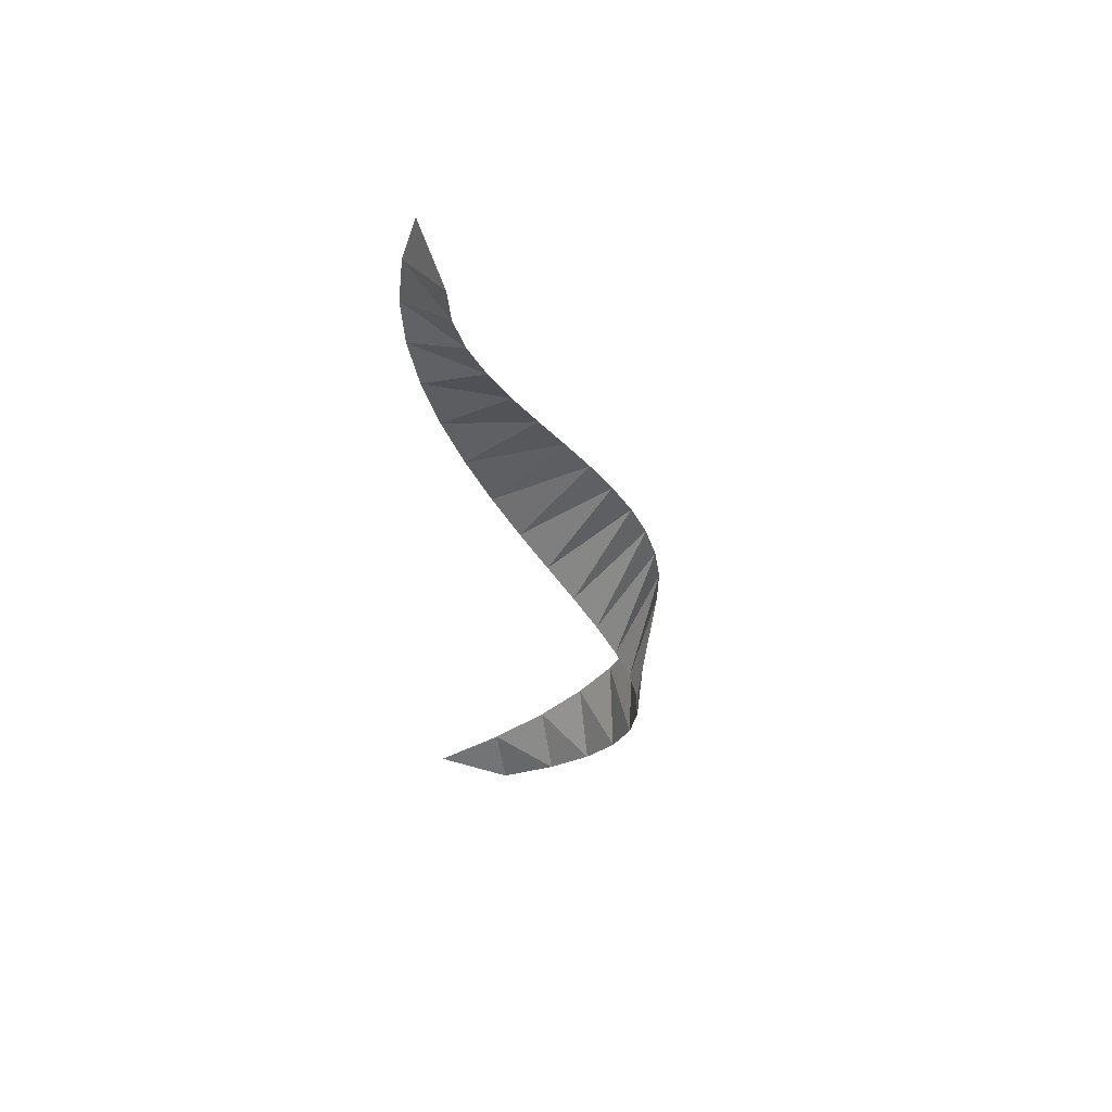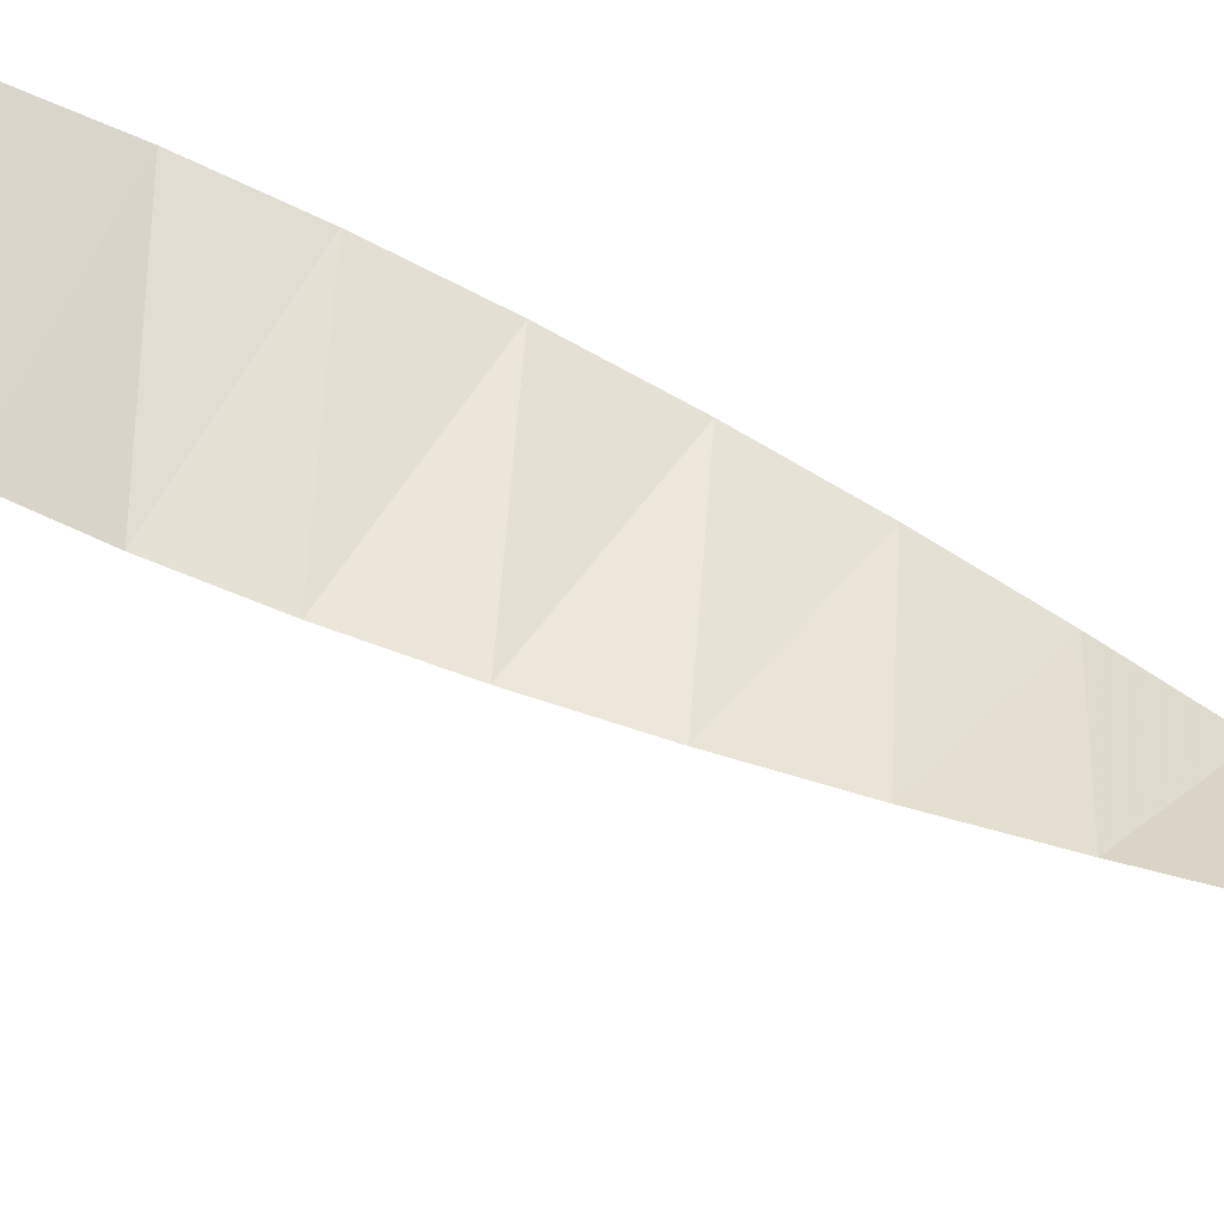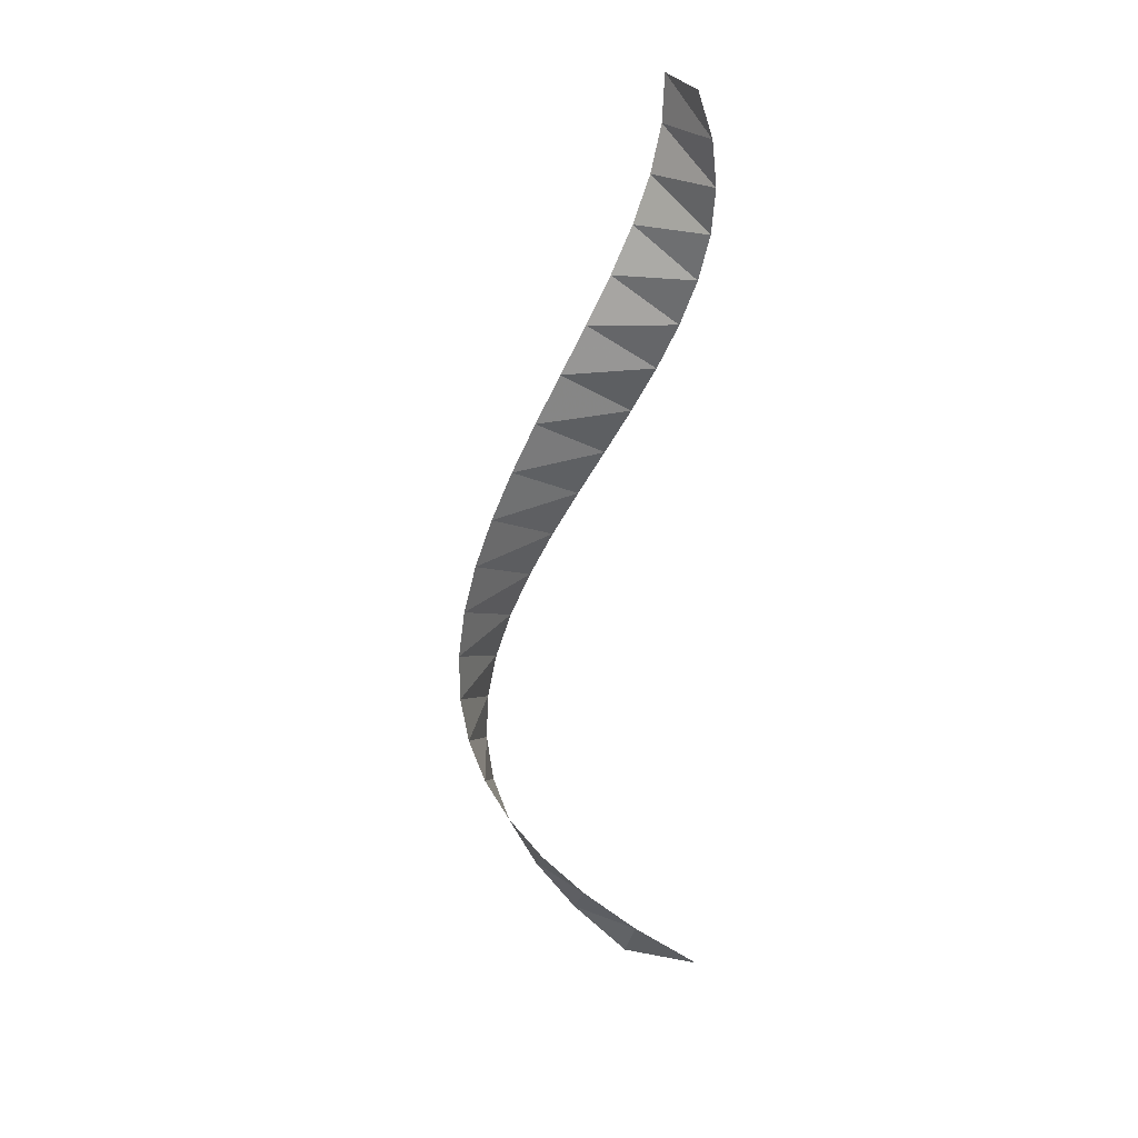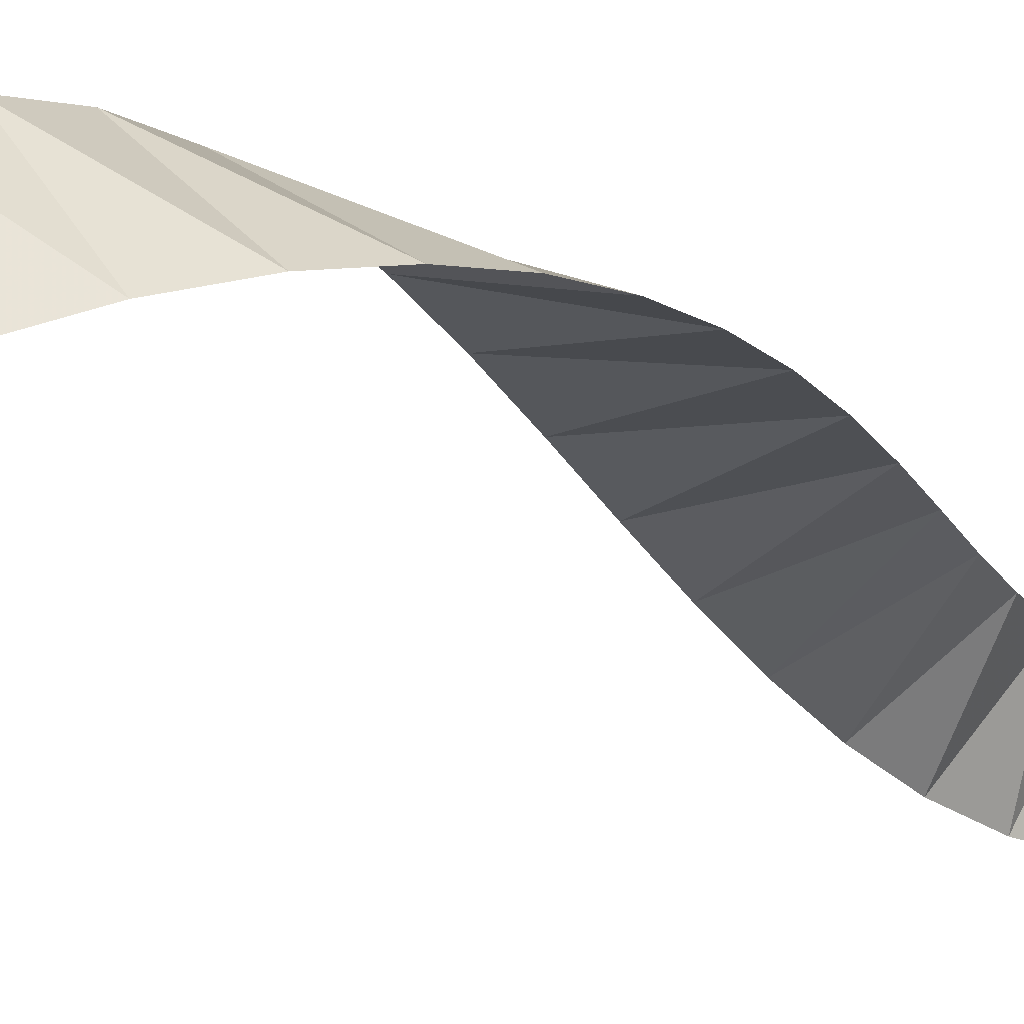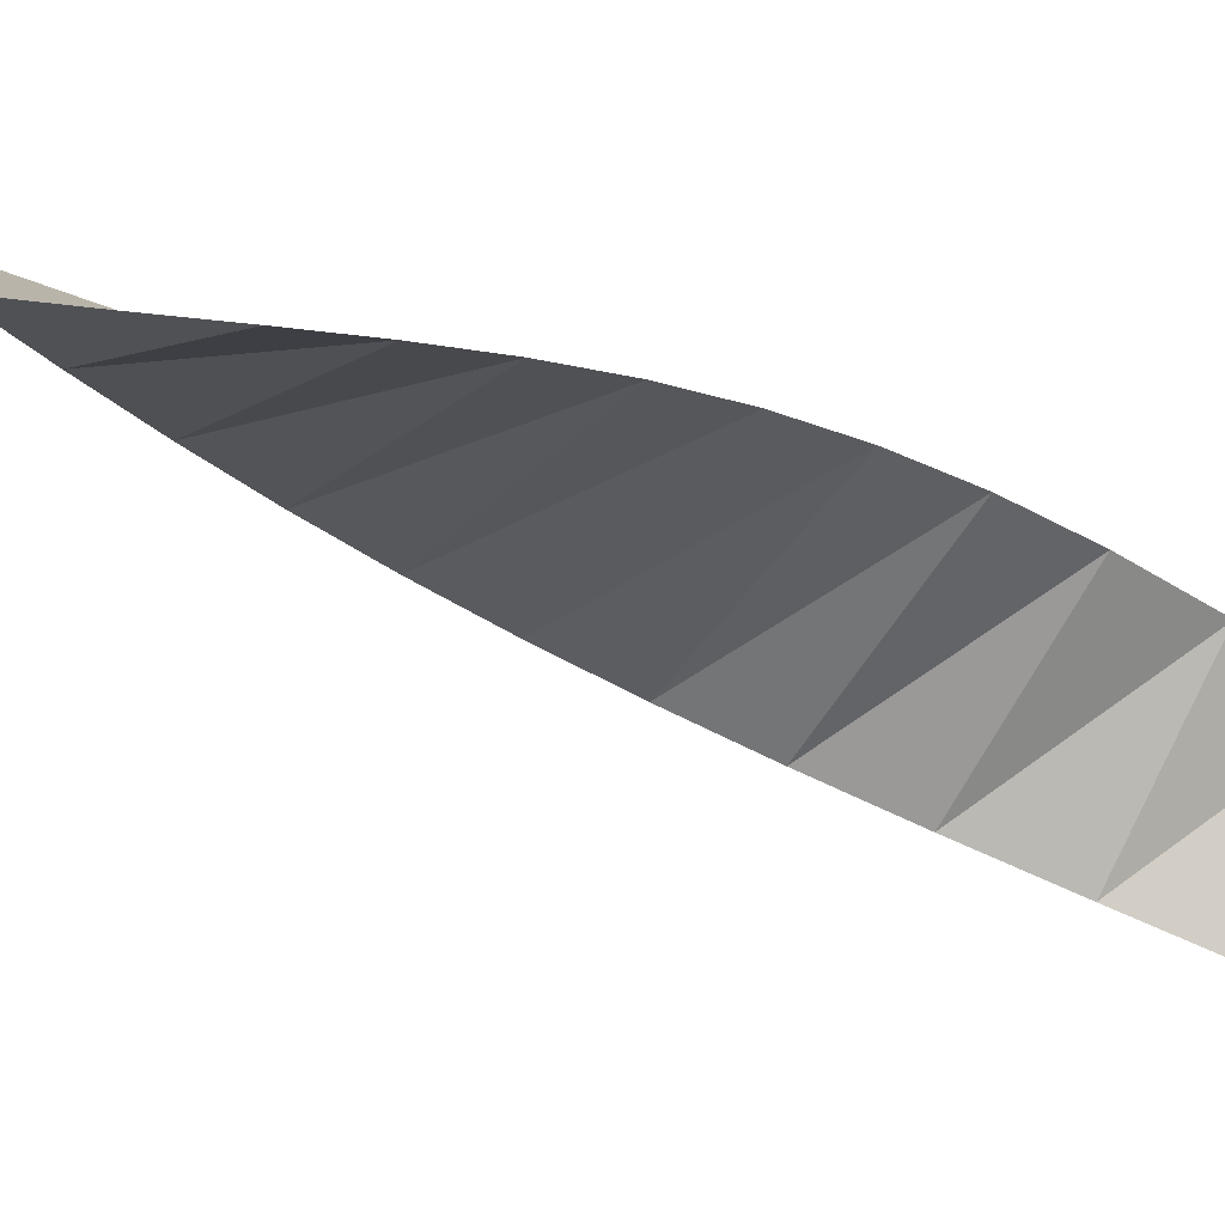
<metadata>
{"format":"obj","ext":"obj","renderer":"f3d","projection":"perspective","resolution":1024,"background":"white","views":[{"elev":58.4,"azim":-47.8,"up":"+Y"},{"elev":47.5,"azim":121.1,"up":"+Z"},{"elev":25.6,"azim":133.2,"up":"+Y"},{"elev":-3.0,"azim":43.8,"up":"+Z"},{"elev":-36.5,"azim":-127.4,"up":"+Z"}]}
</metadata>
<code>
g Plane01
v 9.03 -257.6 24.59
v 0.6858 -271.6 10.52
v 4.75 -257.6 2.973
v -9.338 -271.6 -10.13
v 14.9 -243.5 35.37
v 16.52 -243.5 13.57
v 18.6 -229.5 43.09
v 26.07 -229.5 21.91
v 20.44 -215.6 47.99
v 33.47 -215.6 28.21
v 20.72 -201.6 50.35
v 38.83 -201.6 32.69
v 19.71 -187.7 50.42
v 42.25 -187.7 35.54
v 17.71 -173.8 48.52
v 43.85 -173.8 36.95
v 14.98 -160 44.93
v 43.75 -160 37.11
v 11.77 -146.2 39.98
v 42.11 -146.2 36.2
v 8.307 -132.5 33.99
v 39.12 -132.5 34.38
v 4.82 -118.8 27.29
v 34.96 -118.8 31.83
v 1.505 -105.2 20.21
v 29.87 -105.3 28.74
v -1.453 -91.76 13.09
v 24.09 -91.76 25.31
v -3.88 -78.35 6.278
v 17.9 -78.36 21.72
v -5.619 -65.05 0.09761
v 11.6 -65.05 18.2
v -6.515 -51.84 -5.115
v 5.517 -51.84 14.98
v -6.423 -38.74 -9.032
v -0.0243 -38.75 12.32
v -5.195 -25.76 -11.33
v -4.665 -25.77 10.49
v -2.682 -12.91 -11.7
v -8.04 -12.91 9.795
v 1.274 -0.1809 -9.831
v -9.776 -0.1842 10.55
f 1 2 3
f 4 3 2
f 5 1 6
f 3 6 1
f 7 5 8
f 6 8 5
f 9 7 10
f 8 10 7
f 11 9 12
f 10 12 9
f 13 11 14
f 12 14 11
f 15 13 16
f 14 16 13
f 17 15 18
f 16 18 15
f 19 17 20
f 18 20 17
f 21 19 22
f 20 22 19
f 23 21 24
f 22 24 21
f 25 23 26
f 24 26 23
f 27 25 28
f 26 28 25
f 29 27 30
f 28 30 27
f 31 29 32
f 30 32 29
f 33 31 34
f 32 34 31
f 35 33 36
f 34 36 33
f 37 35 38
f 36 38 35
f 39 37 40
f 38 40 37
f 41 39 42
f 40 42 39

</code>
